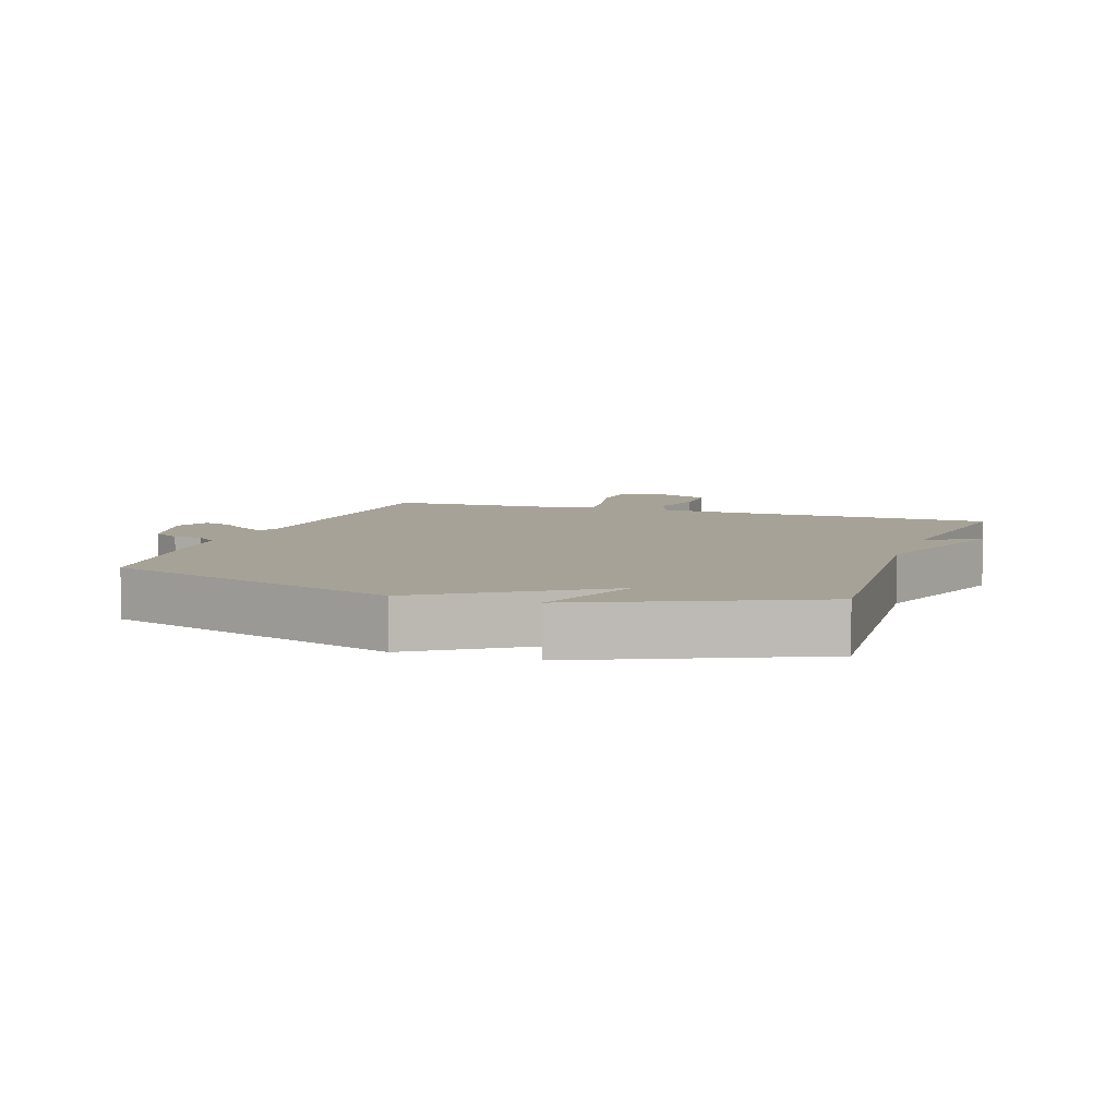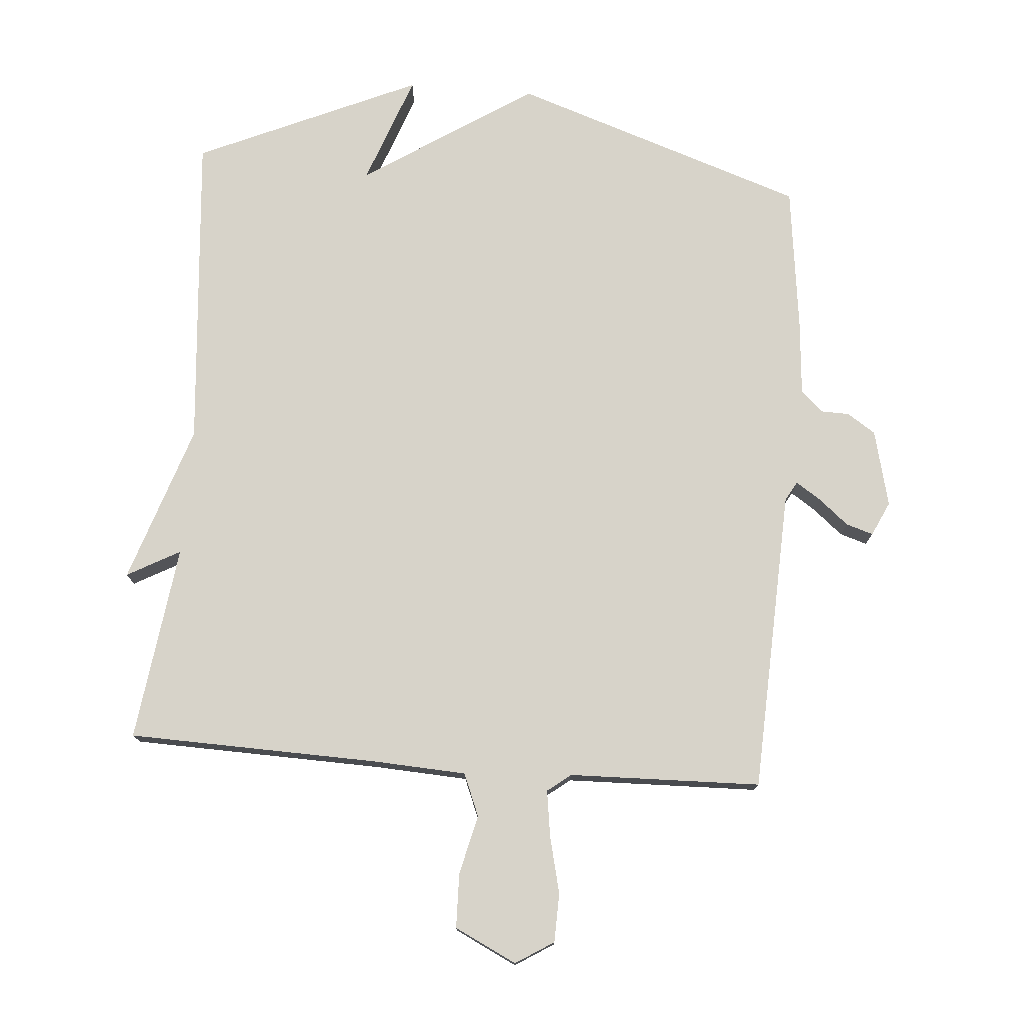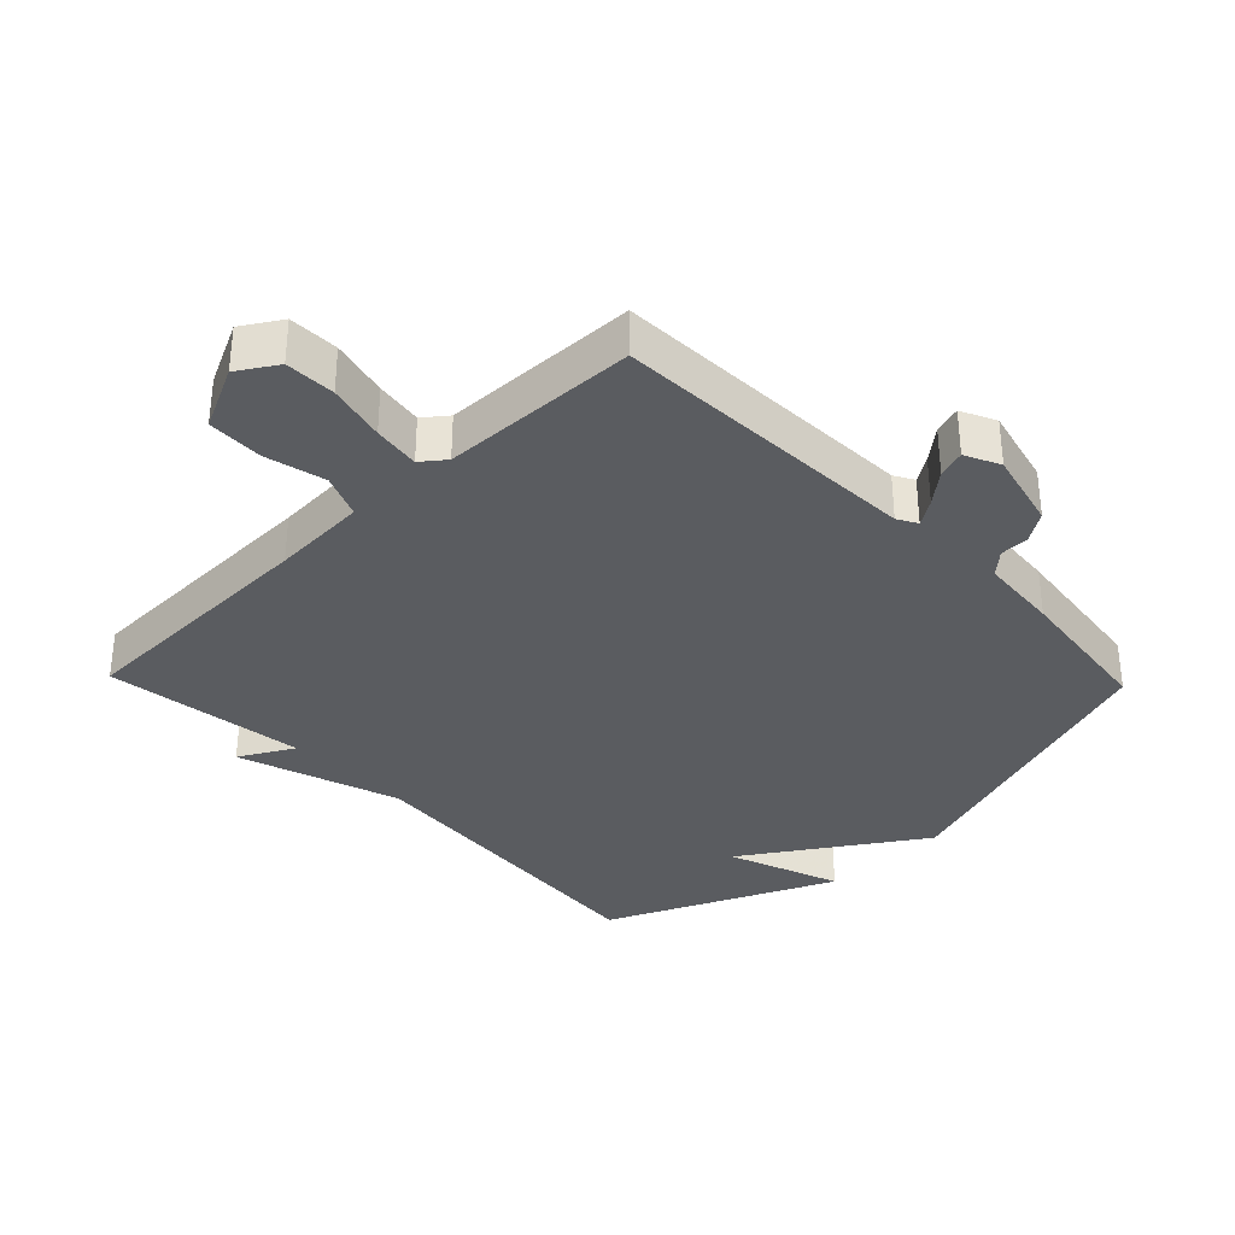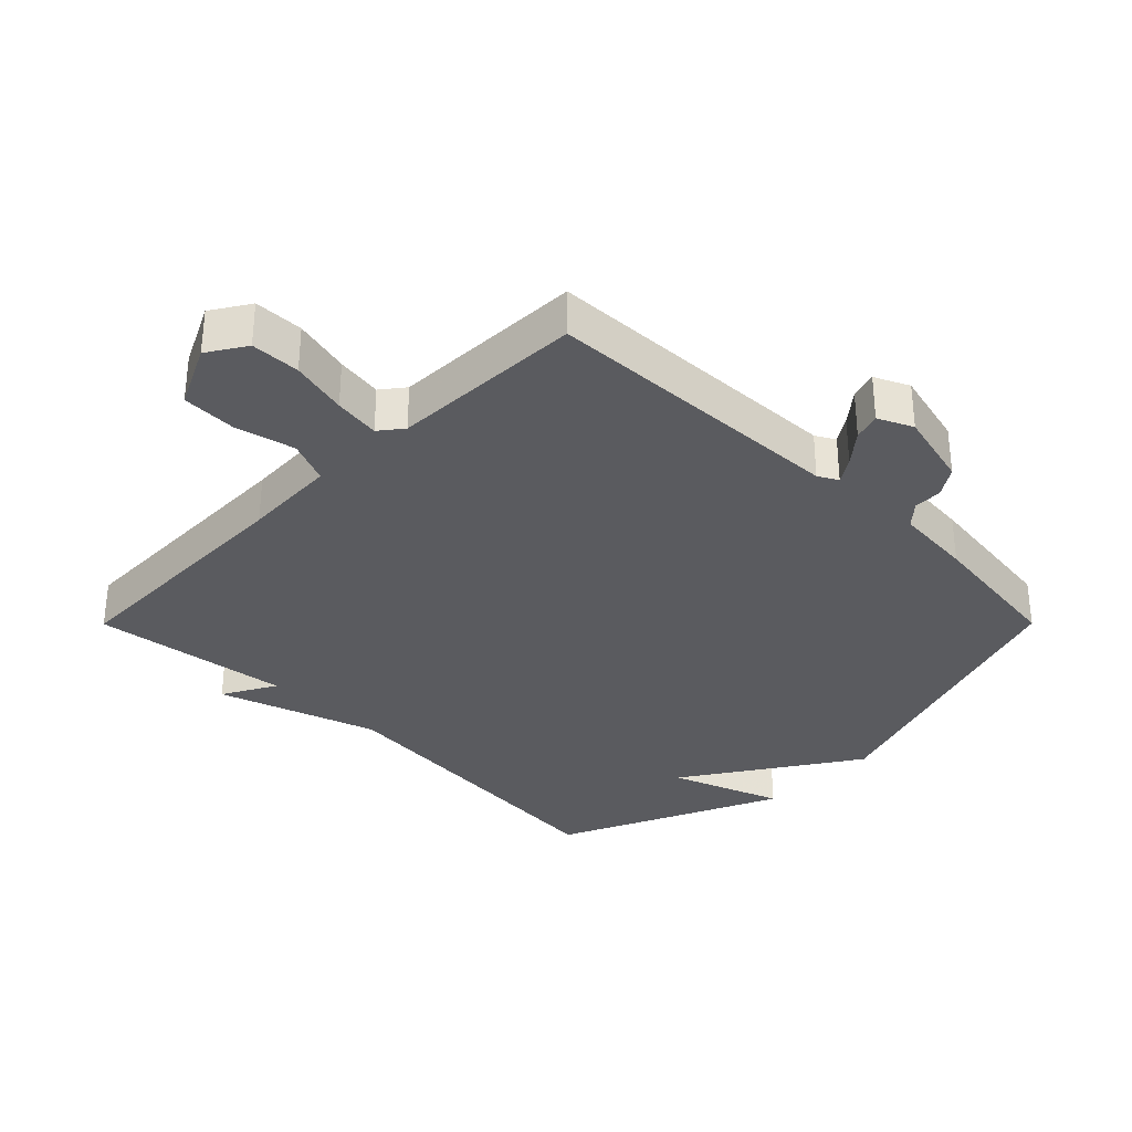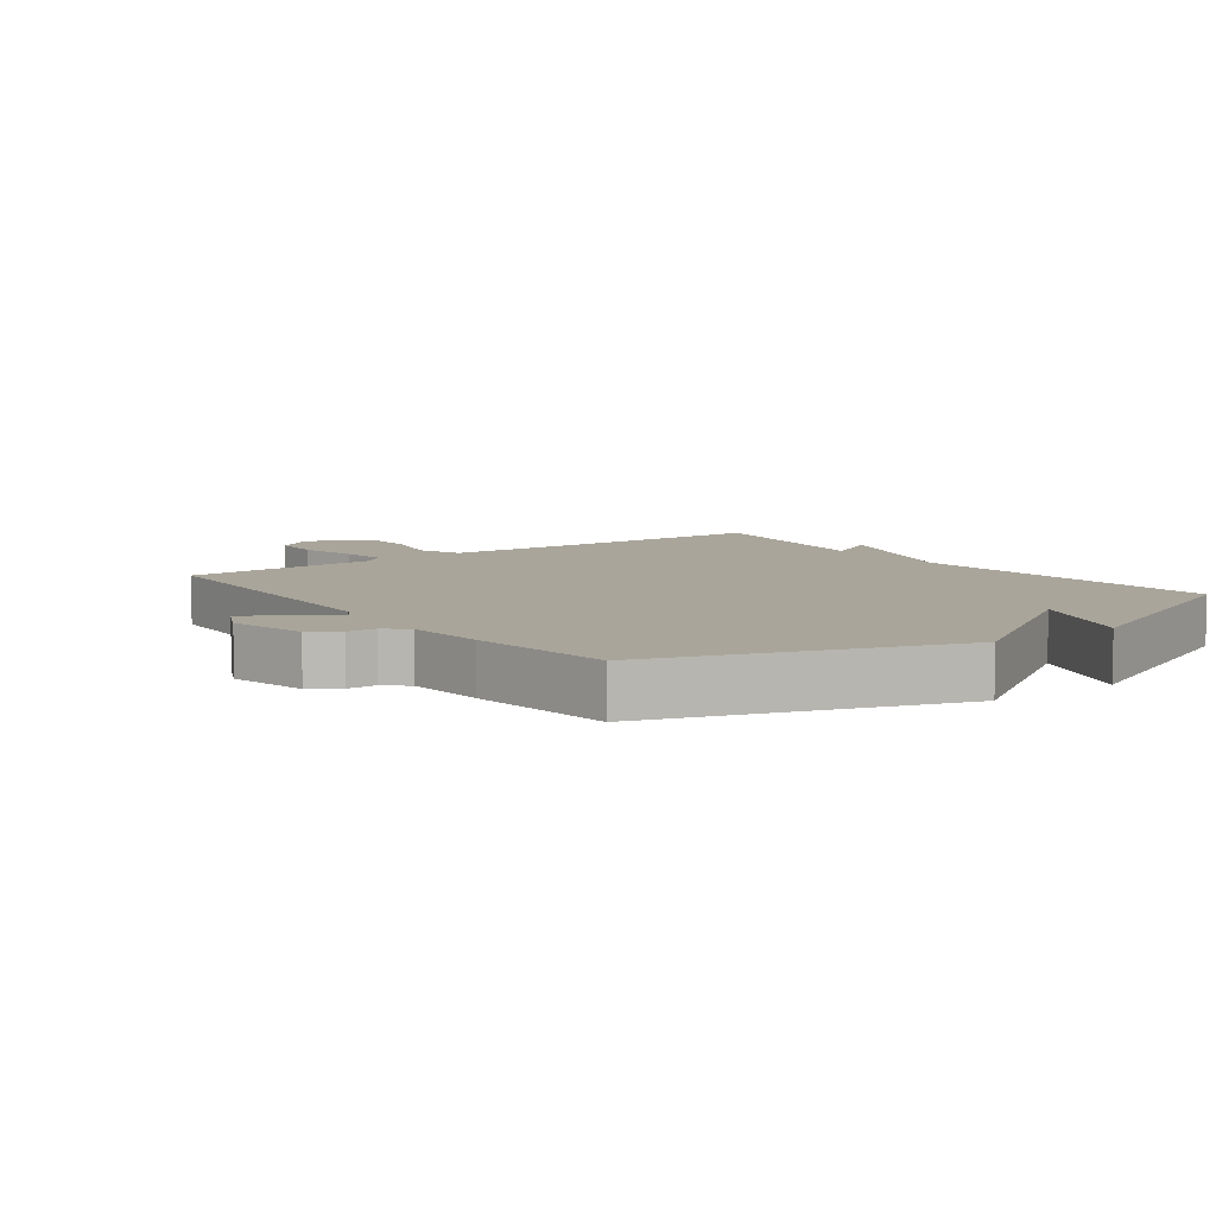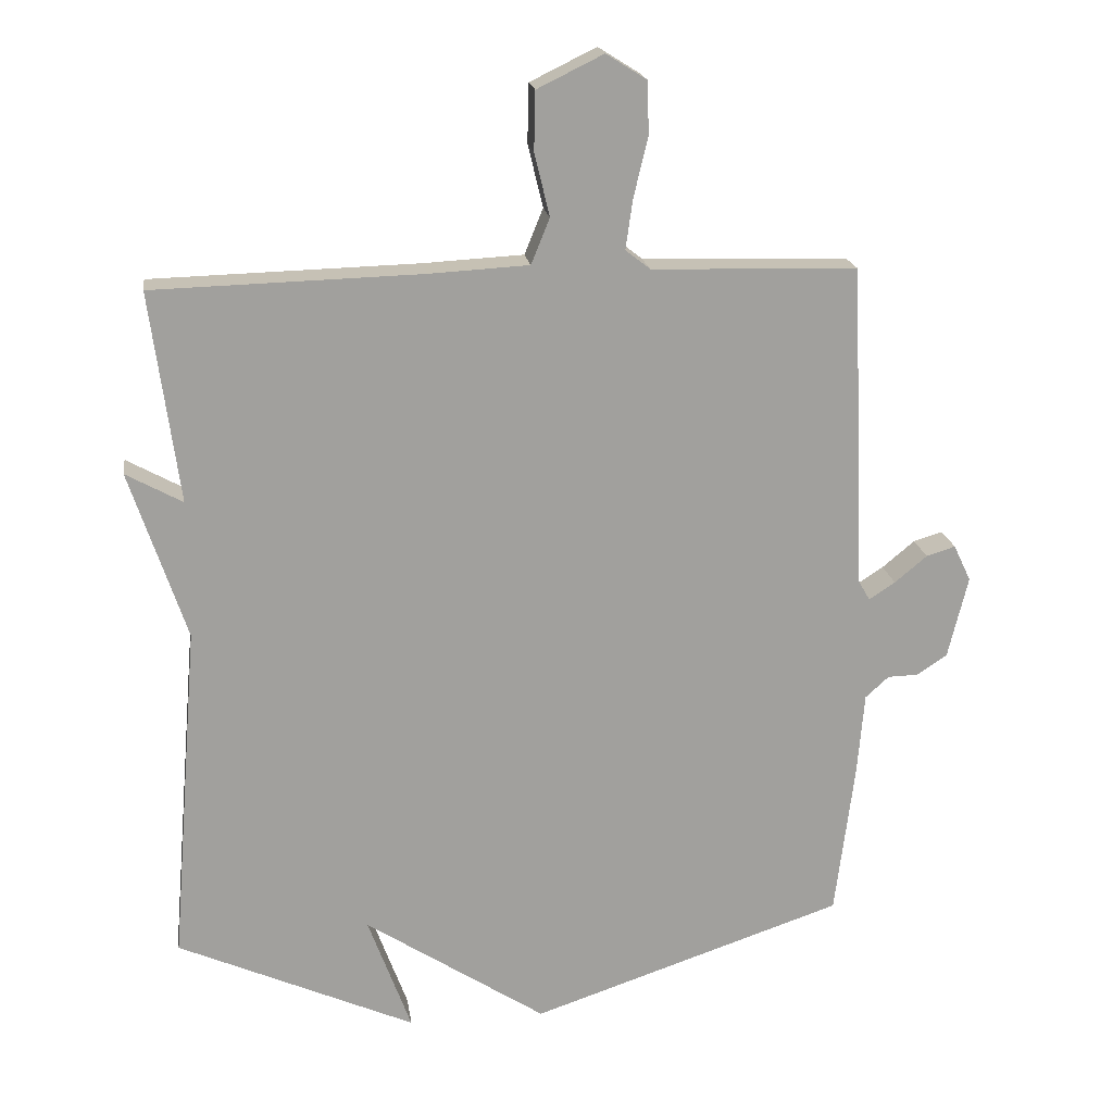
<metadata>
{"format":"obj","ext":"obj","renderer":"f3d","projection":"perspective","resolution":1024,"background":"white","views":[{"elev":6.6,"azim":-161.1,"up":"+Y"},{"elev":76.2,"azim":4.5,"up":"+Y"},{"elev":-34.3,"azim":43.9,"up":"+Y"},{"elev":-33.1,"azim":45.1,"up":"+Y"},{"elev":7.5,"azim":143.7,"up":"+Y"},{"elev":18.8,"azim":-8.0,"up":"+Z"}]}
</metadata>
<code>
v 0.5 0.07 0.5
v 0.52 0.07 0.03
v 0.537 0.07 0
v 0.575 0.07 0.025
v 0.622 0.07 0.064
v 0.664 0.07 0.077
v 0.689 0.07 0.024
v 0.66 0.07 -0.095
v 0.616 0.07 -0.124
v 0.572 0.07 -0.125
v 0.538 0.07 -0.156
v 0.528 0.07 -0.276
v 0.5 0.07 -0.5
v 0.045 0.07 -0.653
v -0.218 0.07 -0.482
v -0.155 0.07 -0.653
v -0.5 0.07 -0.5
v -0.459 0.07 -0.005
v -0.541 0.07 0.24
v -0.459 0.07 0.195
v -0.5 0.07 0.5
v -0.112 0.07 0.511
v 0.033 0.07 0.519
v 0.06 0.07 0.585
v 0.038 0.07 0.676
v 0.04 0.07 0.761
v 0.136 0.07 0.808
v 0.195 0.07 0.771
v 0.197 0.07 0.695
v 0.176 0.07 0.607
v 0.166 0.07 0.536
v 0.202 0.07 0.508
v 0.5 0 0.5
v 0.52 0 0.03
v 0.537 0 0
v 0.575 0 0.025
v 0.622 0 0.064
v 0.664 0 0.077
v 0.689 0 0.024
v 0.66 0 -0.095
v 0.616 0 -0.124
v 0.572 0 -0.125
v 0.538 0 -0.156
v 0.528 0 -0.276
v 0.5 0 -0.5
v 0.045 0 -0.653
v -0.218 0 -0.482
v -0.155 0 -0.653
v -0.5 0 -0.5
v -0.459 0 -0.005
v -0.541 0 0.24
v -0.459 0 0.195
v -0.5 0 0.5
v -0.112 0 0.511
v 0.033 0 0.519
v 0.06 0 0.585
v 0.038 0 0.676
v 0.04 0 0.761
v 0.136 0 0.808
v 0.195 0 0.771
v 0.197 0 0.695
v 0.176 0 0.607
v 0.166 0 0.536
v 0.202 0 0.508
f 28 29 30
f 27 28 30
f 26 27 30
f 25 26 30
f 24 25 30
f 23 24 30 31
f 20 21 22
f 20 22 23
f 18 19 20
f 23 31 32
f 20 23 32
f 18 20 32
f 15 16 17 18
f 15 18 32
f 14 15 32
f 13 14 32
f 12 13 32
f 11 12 32
f 8 9 10
f 7 8 10
f 6 7 10
f 5 6 10
f 4 5 10
f 3 4 10 11
f 32 1 2
f 2 3 11 32
f 62 61 60
f 62 60 59
f 62 59 58
f 62 58 57
f 62 57 56
f 63 62 56 55
f 54 53 52
f 55 54 52
f 52 51 50
f 64 63 55
f 64 55 52
f 64 52 50
f 50 49 48 47
f 64 50 47
f 64 47 46
f 64 46 45
f 64 45 44
f 64 44 43
f 42 41 40
f 42 40 39
f 42 39 38
f 42 38 37
f 42 37 36
f 43 42 36 35
f 34 33 64
f 64 43 35 34
f 1 33 34 2
f 2 34 35 3
f 3 35 36 4
f 4 36 37 5
f 5 37 38 6
f 6 38 39 7
f 7 39 40 8
f 8 40 41 9
f 9 41 42 10
f 10 42 43 11
f 11 43 44 12
f 12 44 45 13
f 13 45 46 14
f 14 46 47 15
f 15 47 48 16
f 16 48 49 17
f 17 49 50 18
f 18 50 51 19
f 19 51 52 20
f 20 52 53 21
f 21 53 54 22
f 22 54 55 23
f 23 55 56 24
f 24 56 57 25
f 25 57 58 26
f 26 58 59 27
f 27 59 60 28
f 28 60 61 29
f 29 61 62 30
f 30 62 63 31
f 31 63 64 32
f 32 64 33 1

</code>
